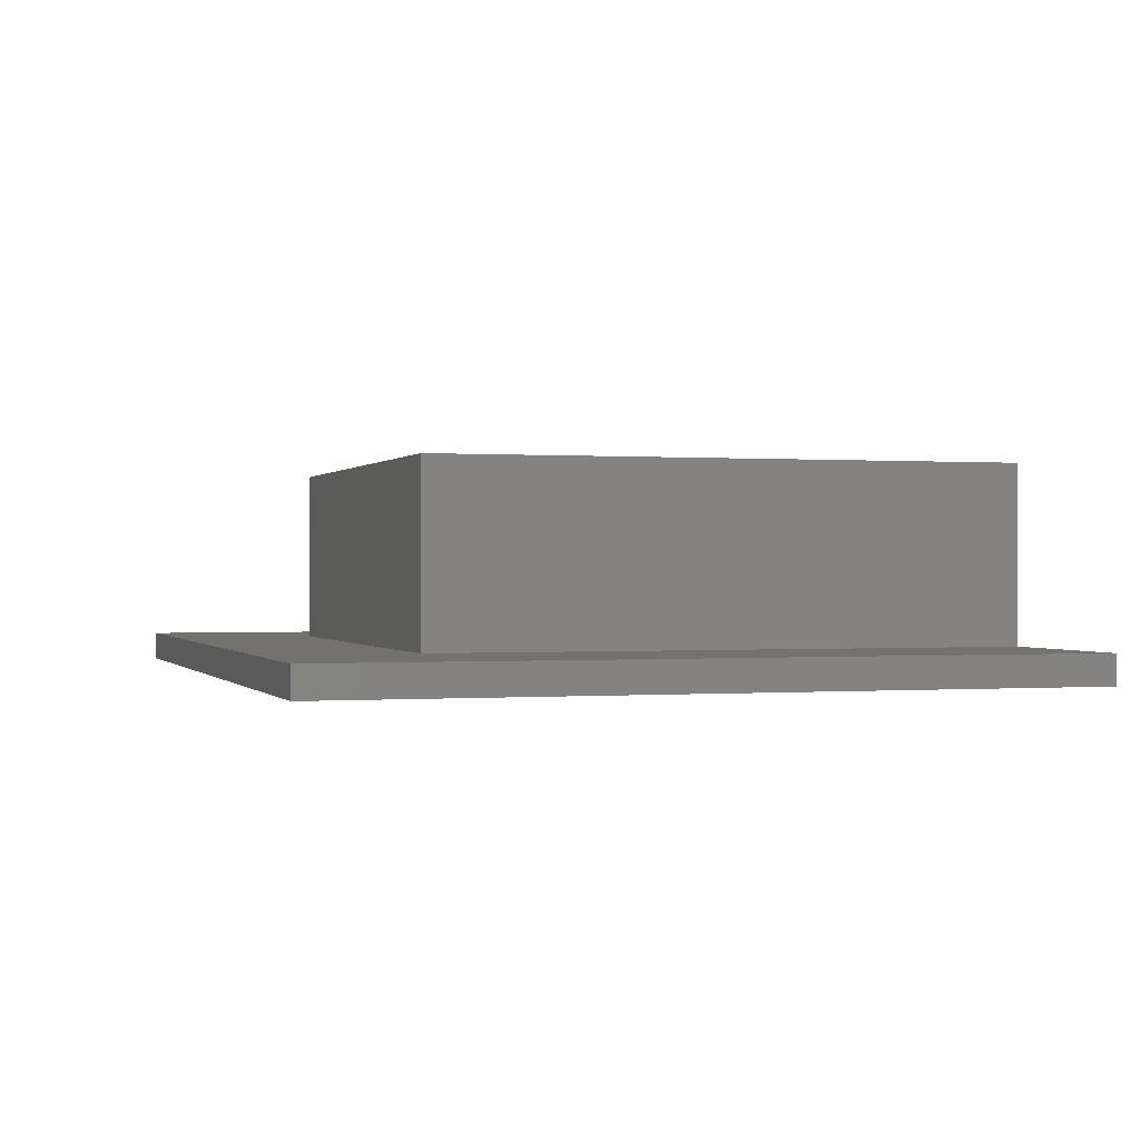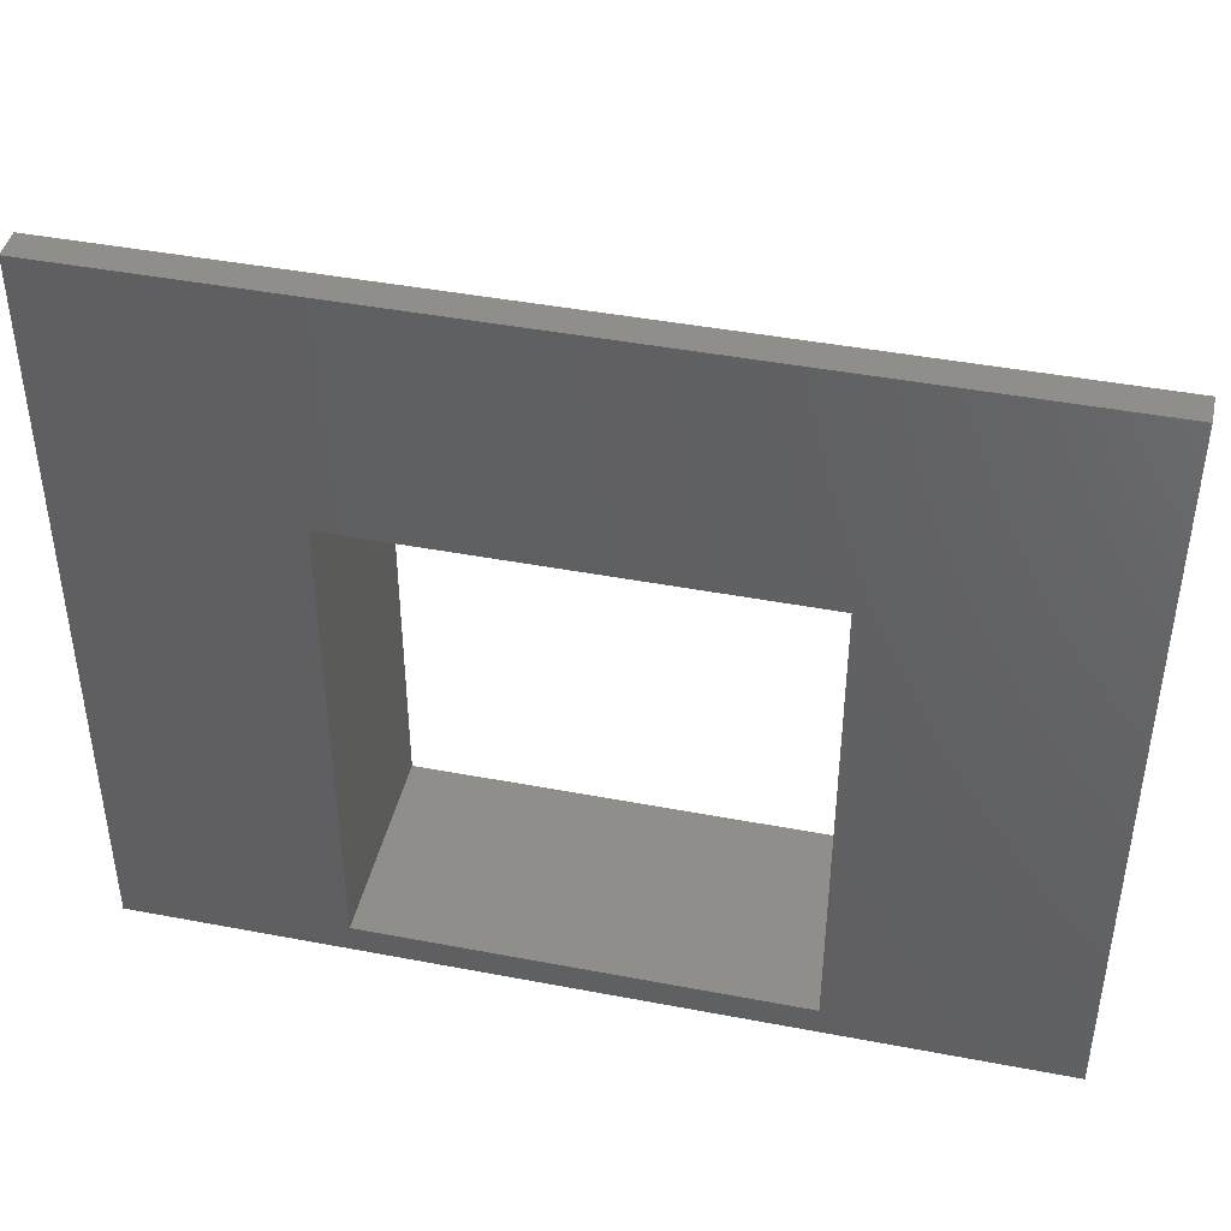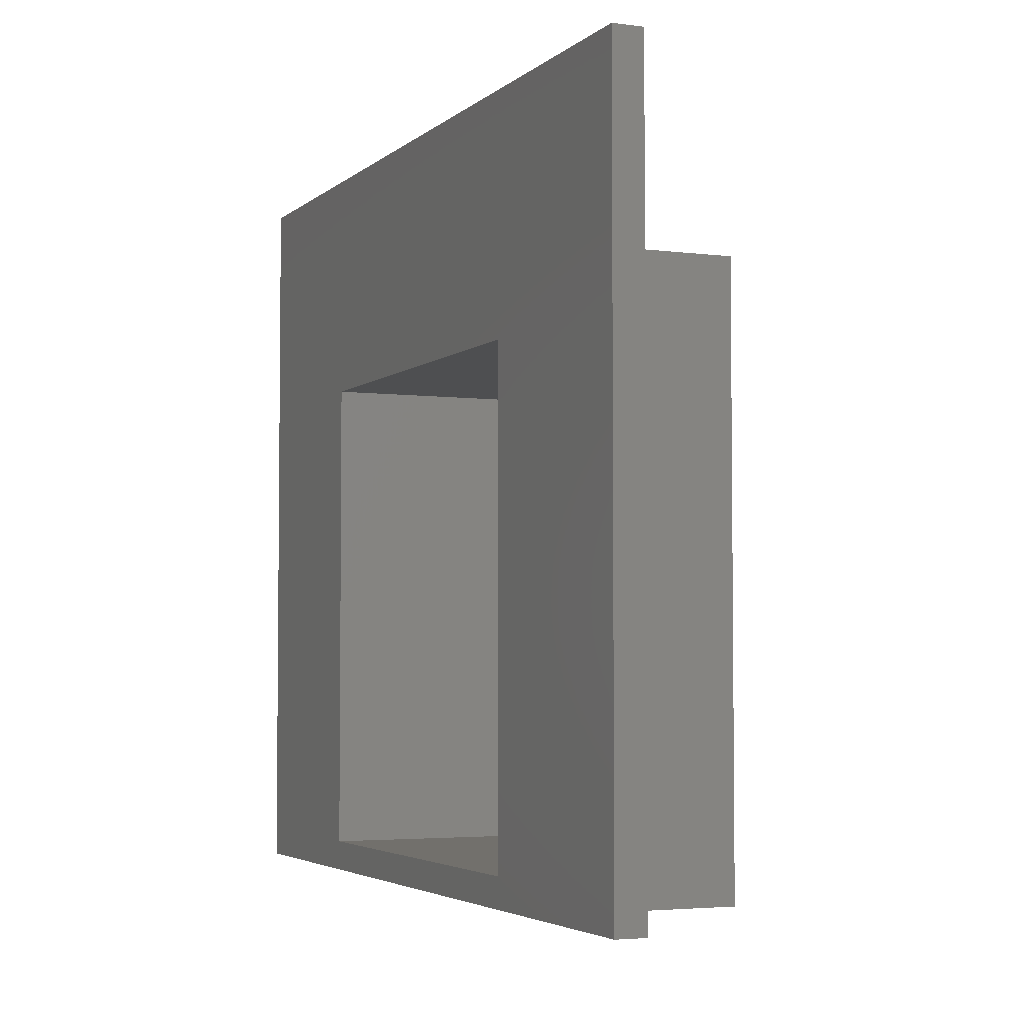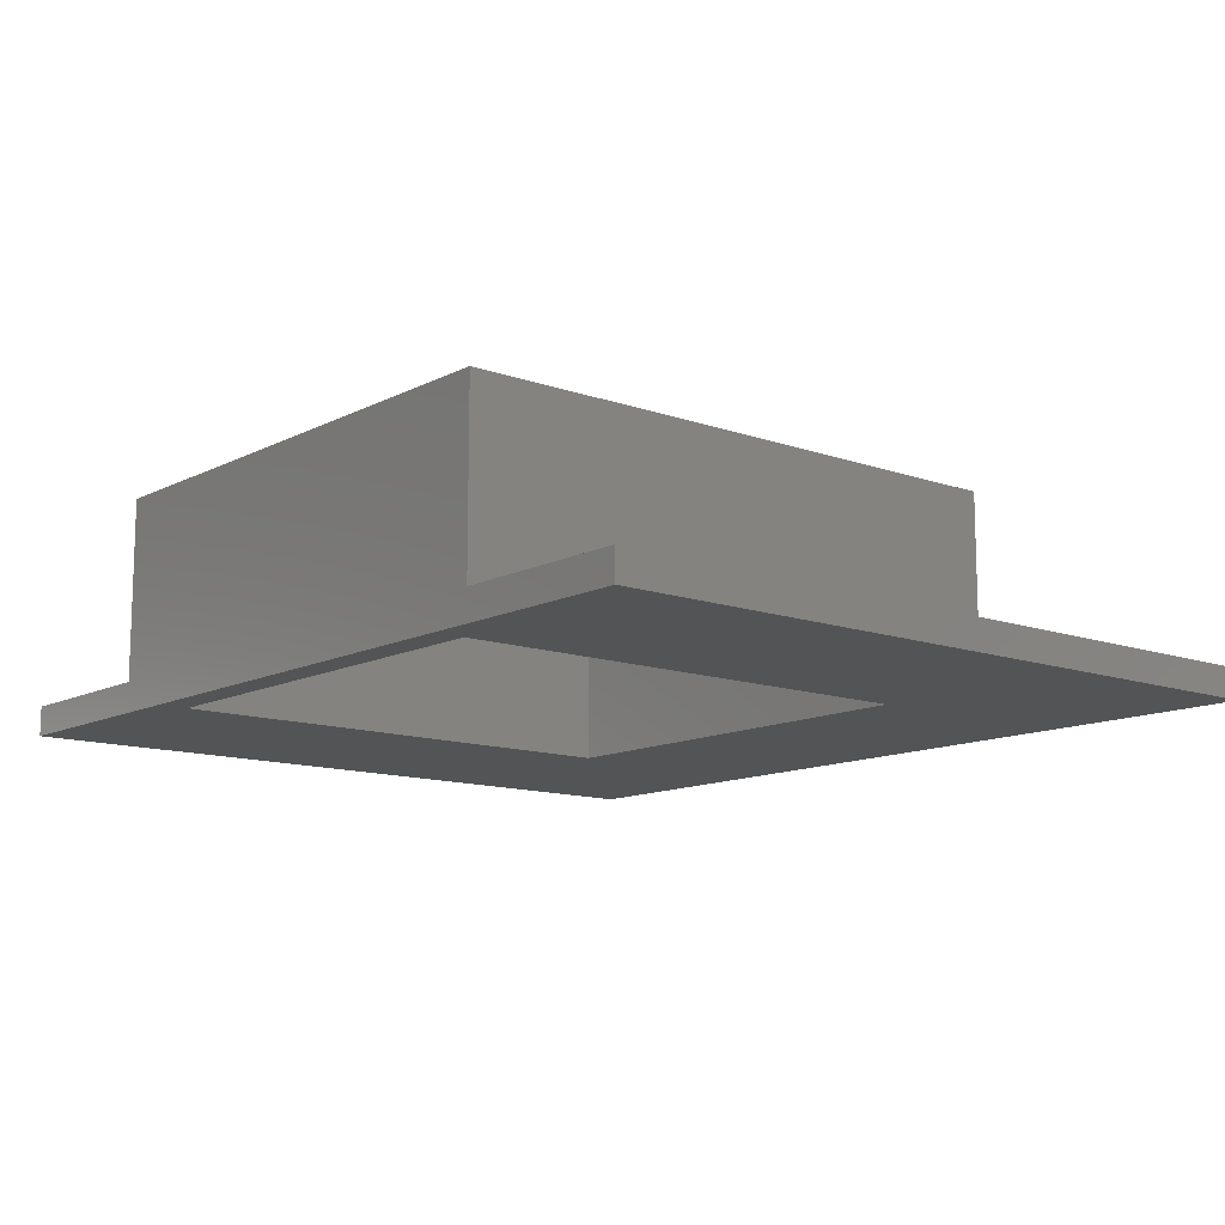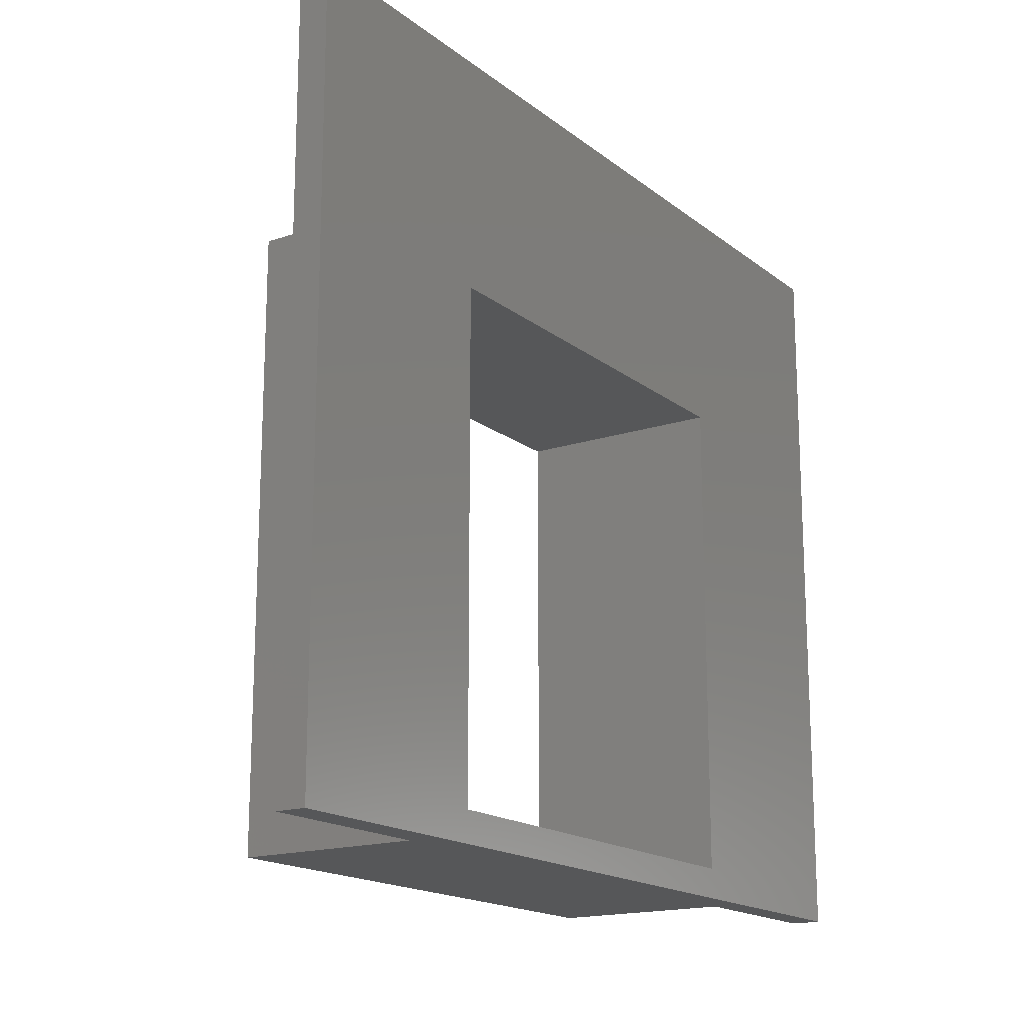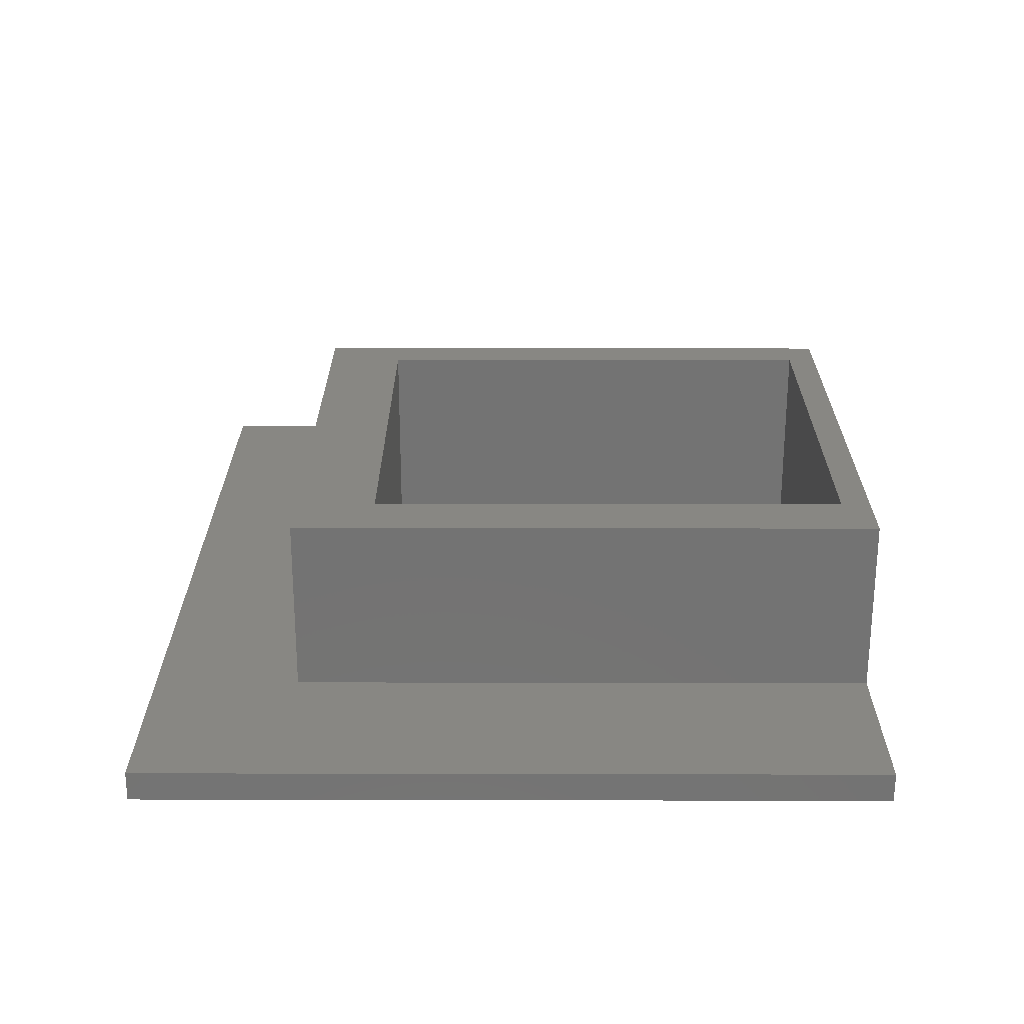
<metadata>
{"format":"stl","ext":"stl","renderer":"f3d","projection":"perspective","resolution":1024,"background":"white","views":[{"elev":-0.0,"azim":-107.4,"up":"+Z"},{"elev":43.4,"azim":-167.3,"up":"+Y"},{"elev":-3.8,"azim":-113.4,"up":"+Y"},{"elev":-12.1,"azim":50.0,"up":"+Z"},{"elev":-17.0,"azim":123.7,"up":"+Y"},{"elev":24.5,"azim":-89.8,"up":"+Z"}]}
</metadata>
<code>
# stl→obj: 24 verts, 48 faces
v 0 0 0
v 0 25 1
v 0 25 0
v 0 0 1
v 30 25 1
v 24 20 1
v 30 0 1
v 6 20 1
v 6 0 1
v 24 0 1
v 30 25 0
v 30 0 0
v 22.55 17.26 0
v 22.55 1 0
v 8 1 0
v 8 17.26 0
v 24 0 7
v 6 0 7
v 6 20 7
v 24 20 7
v 22.55 17.26 7
v 8 17.26 7
v 22.55 1 7
v 8 1 7
f 1 2 3
f 2 1 4
f 5 6 7
f 5 8 6
f 2 8 5
f 4 8 2
f 8 4 9
f 7 6 10
f 7 11 5
f 11 7 12
f 11 2 5
f 2 11 3
f 13 12 14
f 12 15 14
f 15 1 16
f 1 15 12
f 12 13 11
f 16 11 13
f 16 3 11
f 3 16 1
f 1 9 4
f 9 1 10
f 12 10 1
f 10 12 7
f 9 17 18
f 17 9 10
f 9 19 8
f 19 9 18
f 20 21 17
f 20 22 21
f 18 22 19
f 19 22 20
f 23 17 21
f 24 17 23
f 24 18 17
f 22 18 24
f 17 6 20
f 6 17 10
f 6 19 20
f 19 6 8
f 24 16 22
f 16 24 15
f 14 21 13
f 21 14 23
f 14 24 23
f 24 14 15
f 16 21 22
f 21 16 13

</code>
